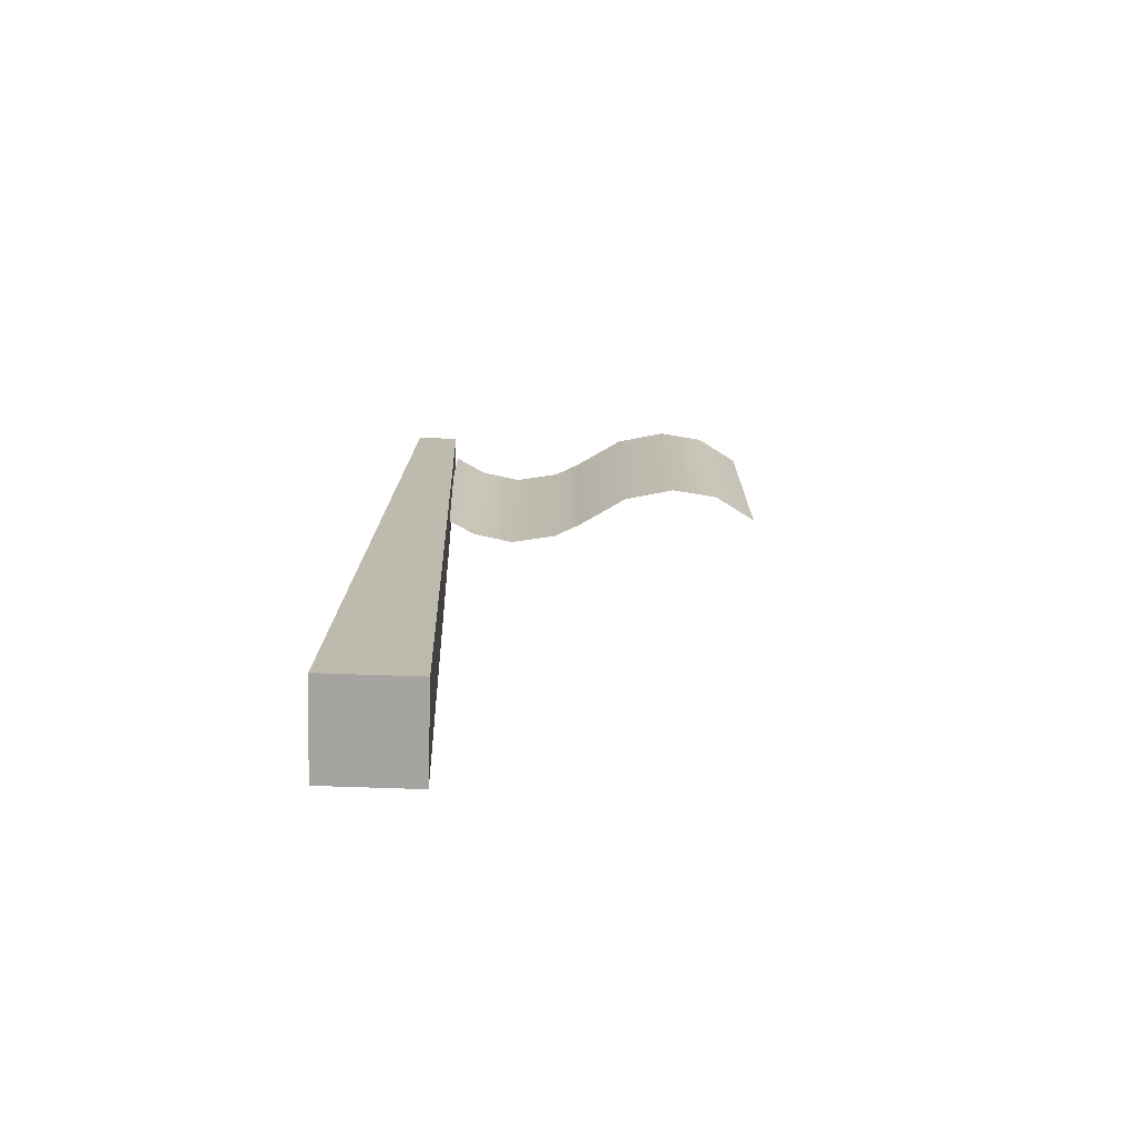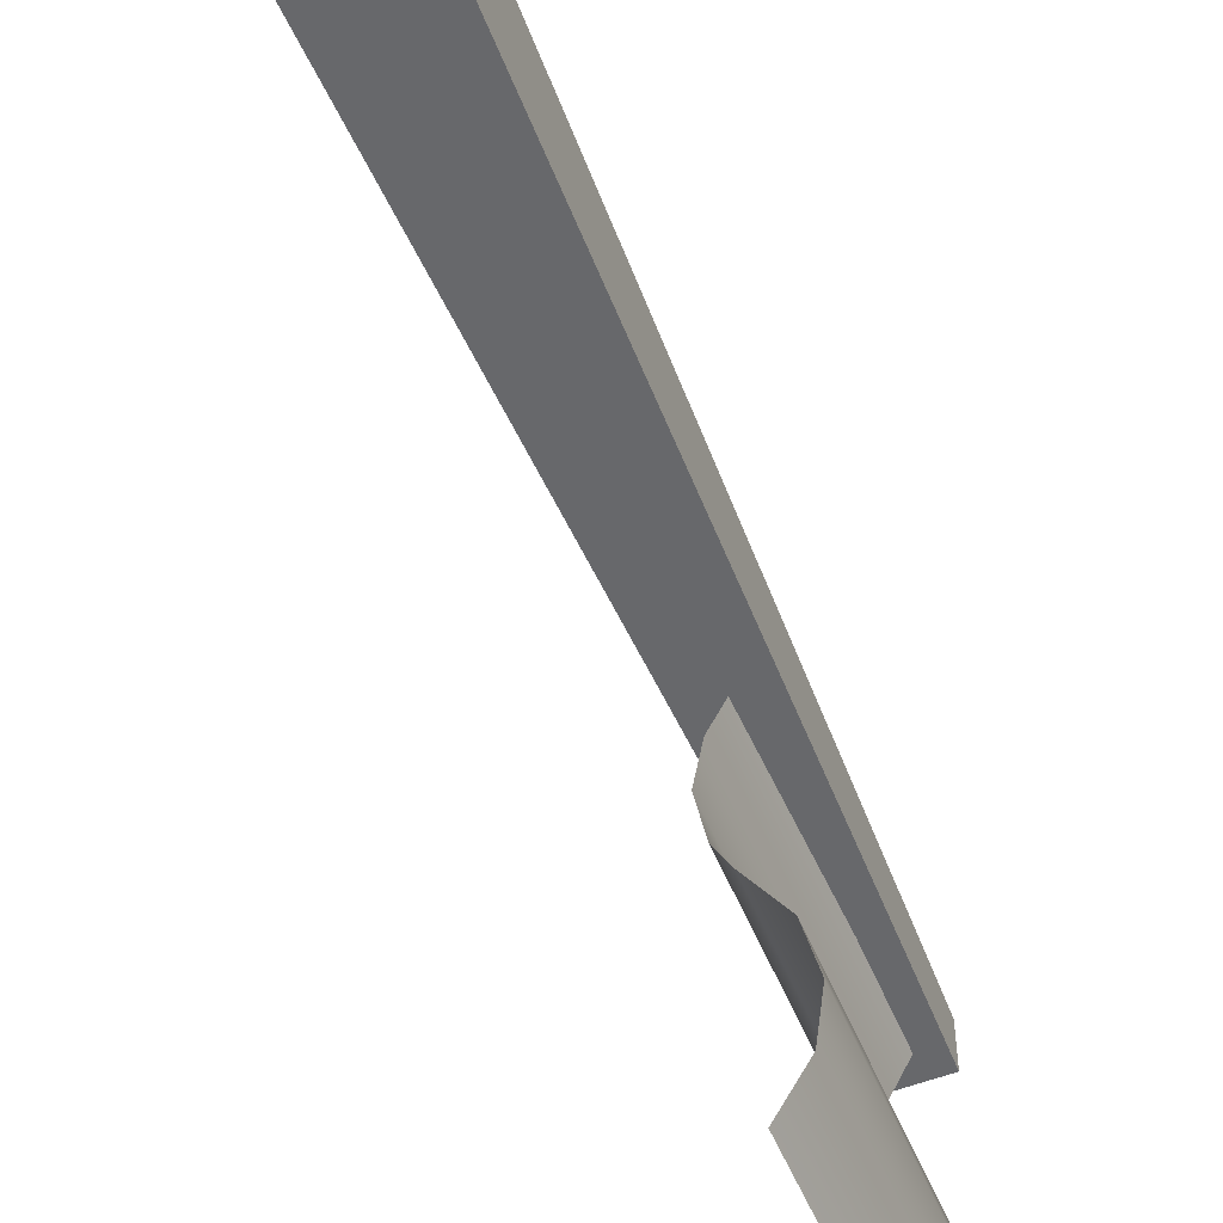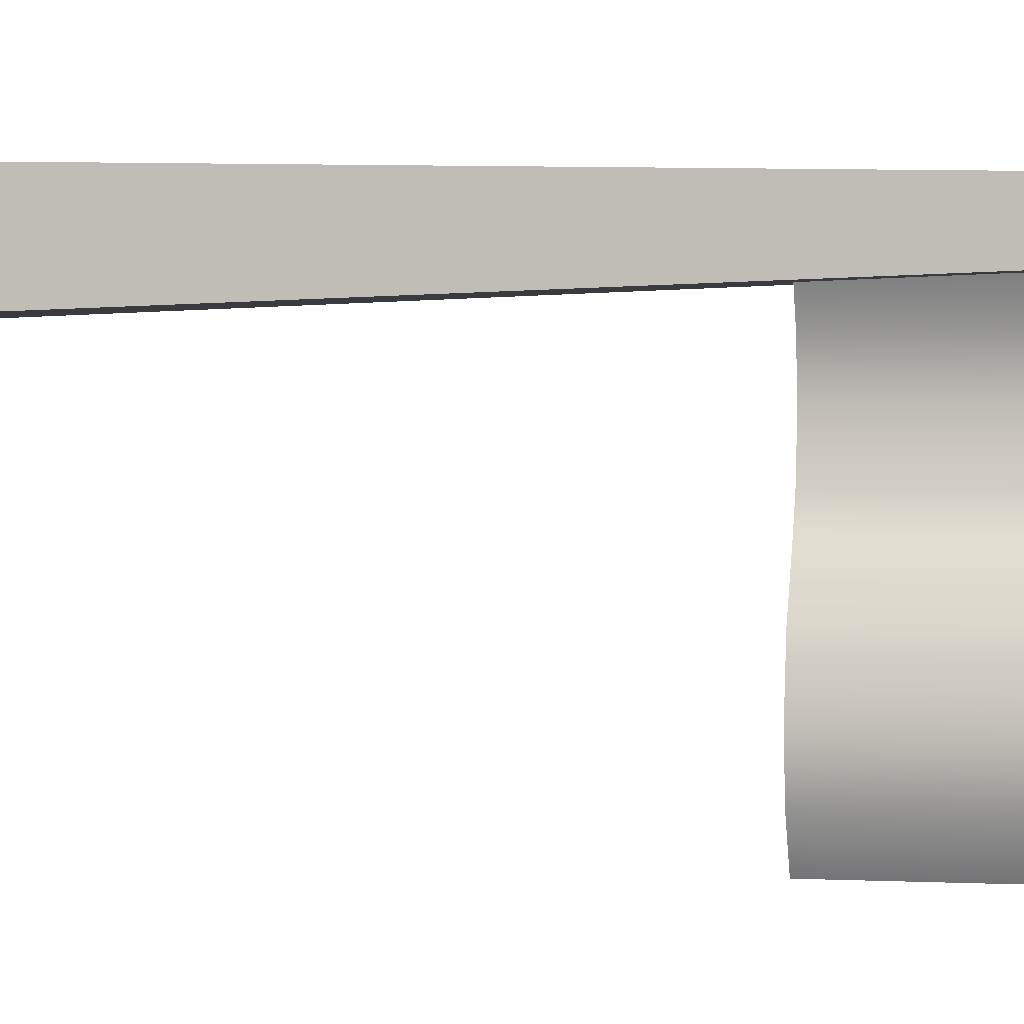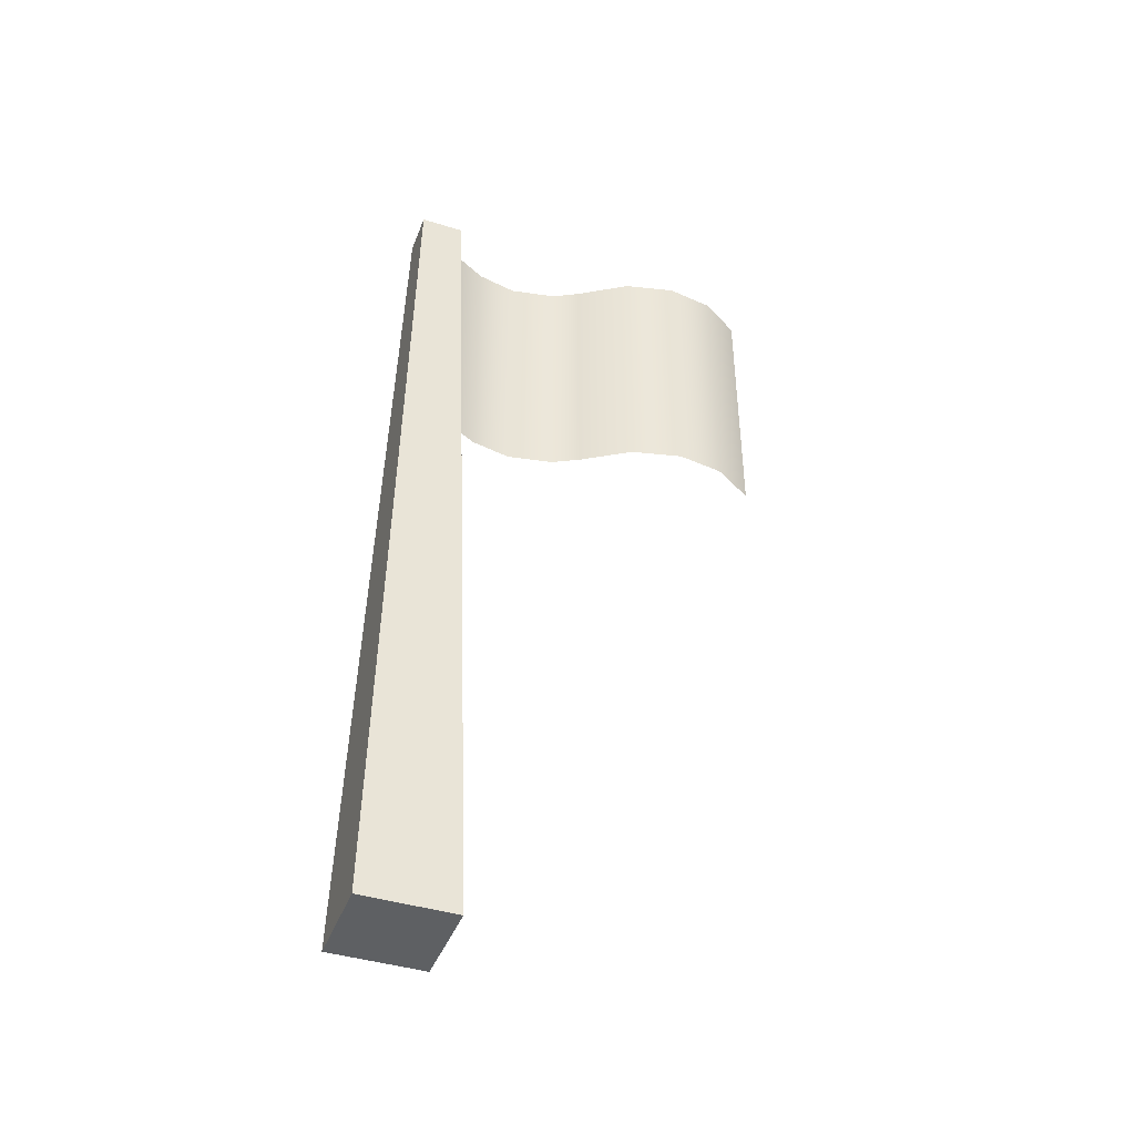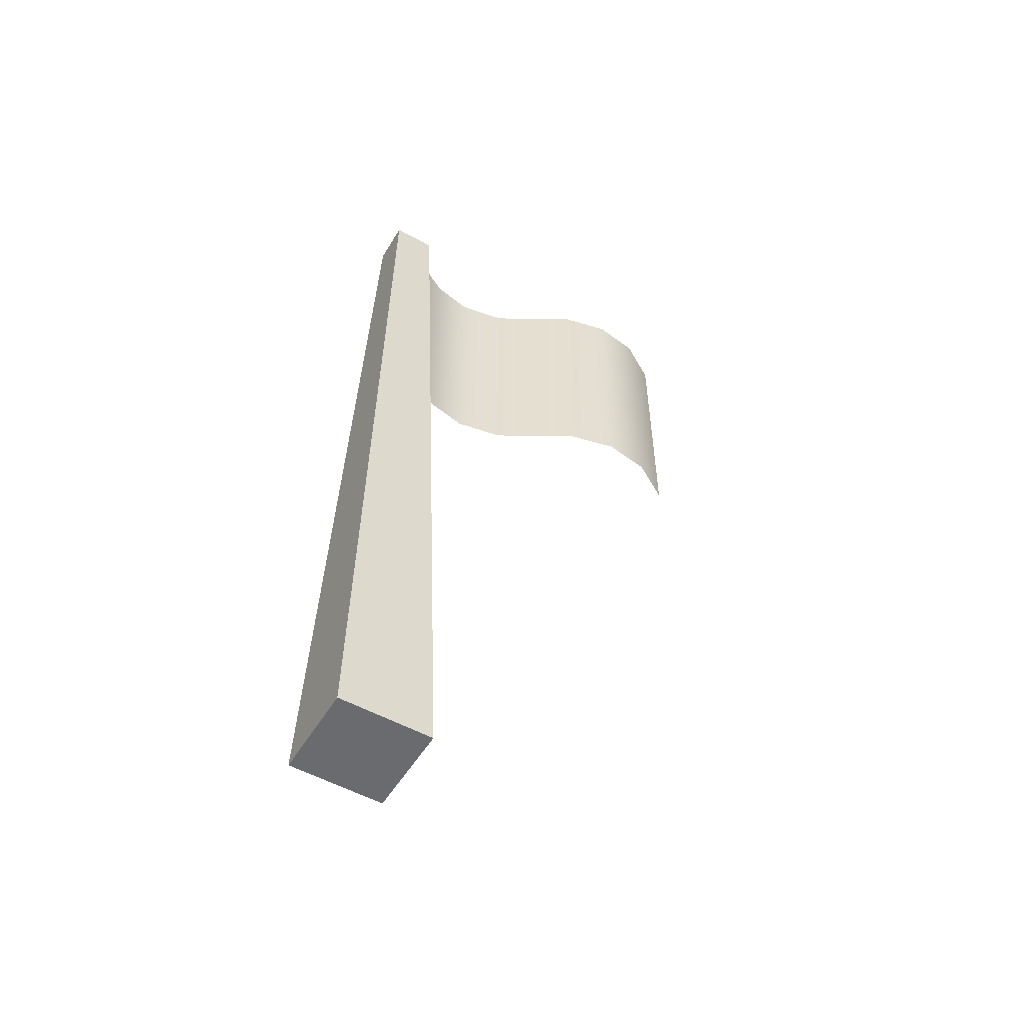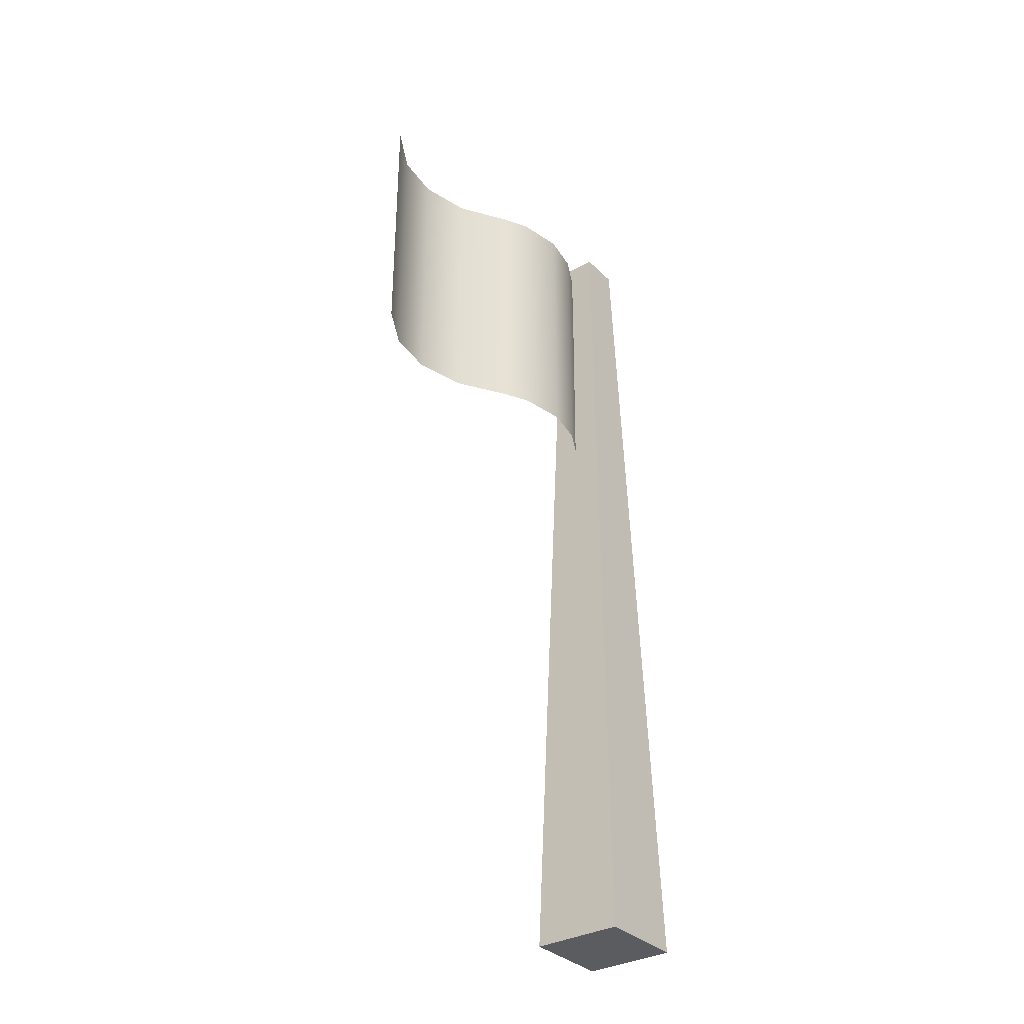
<metadata>
{"format":"obj","ext":"obj","renderer":"f3d","projection":"perspective","resolution":1024,"background":"white","views":[{"elev":-73.2,"azim":88.1,"up":"+Y"},{"elev":-54.1,"azim":22.2,"up":"+Z"},{"elev":1.4,"azim":101.0,"up":"+Z"},{"elev":-42.5,"azim":69.8,"up":"+Y"},{"elev":-53.4,"azim":59.3,"up":"+Y"},{"elev":-33.9,"azim":-142.6,"up":"+Y"}]}
</metadata>
<code>
g Flag_default1
v -0.09183 0 0.0766
v 0.09183 0 0.0766
v -0.04313 1.793 0.03848
v 0.04313 1.793 0.03848
v -0.04313 1.793 -0.04778
v 0.04313 1.793 -0.04778
v -0.09183 0 -0.1071
v 0.09183 0 -0.1071
v 0.007207 1.206 -0.05531
v 0.007207 1.743 -0.05531
v 0.02318 1.206 -0.7107
v 0.02318 1.743 -0.7107
v 0.001899 1.206 -0.3428
v 0.001899 1.743 -0.3428
v 0.08377 1.206 -0.5369
v 0.08377 1.743 -0.5369
v -0.04109 1.206 -0.2003
v -0.04109 1.743 -0.2003
v 0.07127 1.206 -0.6293
v 0.07127 1.743 -0.6293
v 0.0608 1.206 -0.4371
v 0.0608 1.743 -0.4371
v -0.02466 1.206 -0.2906
v -0.02466 1.743 -0.2906
v -0.02608 1.206 -0.1194
v -0.02608 1.743 -0.1194
g Flag_platformer flag Flag
f 1 2 4 3
f 3 4 6 5
f 5 6 8 7
f 7 8 2 1
f 2 8 6 4
f 7 1 3 5
f 15 16 20 19
f 17 18 24 23
f 13 14 22 21
f 9 10 26 25
f 19 20 12 11
f 21 22 16 15
f 23 24 14 13
f 25 26 18 17

</code>
